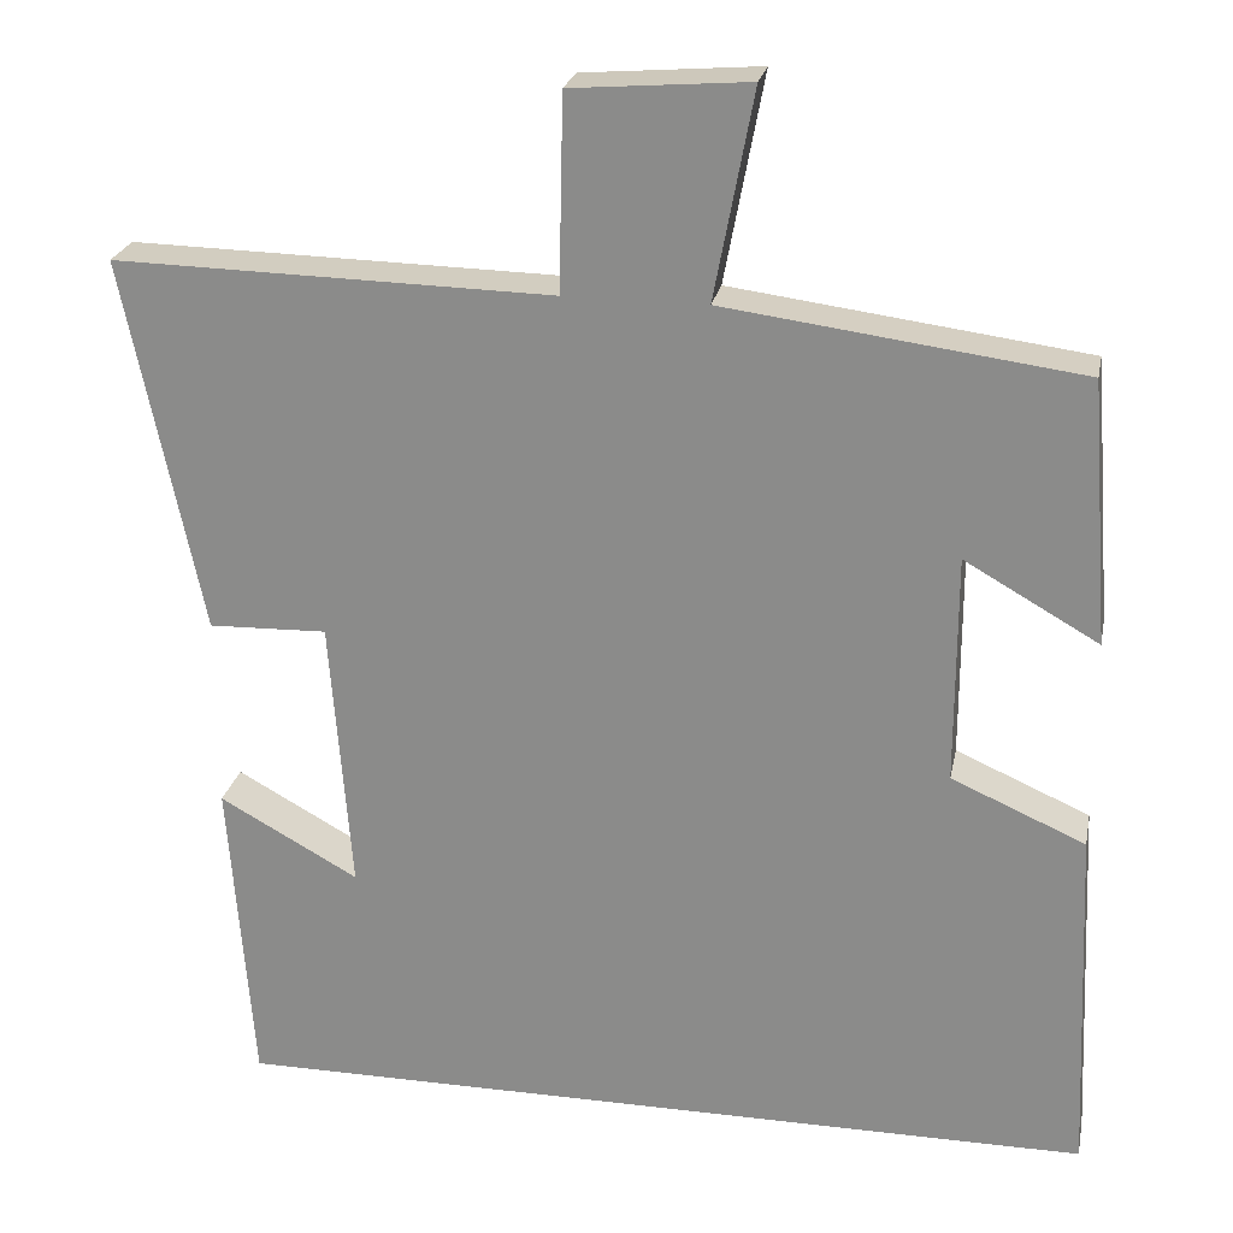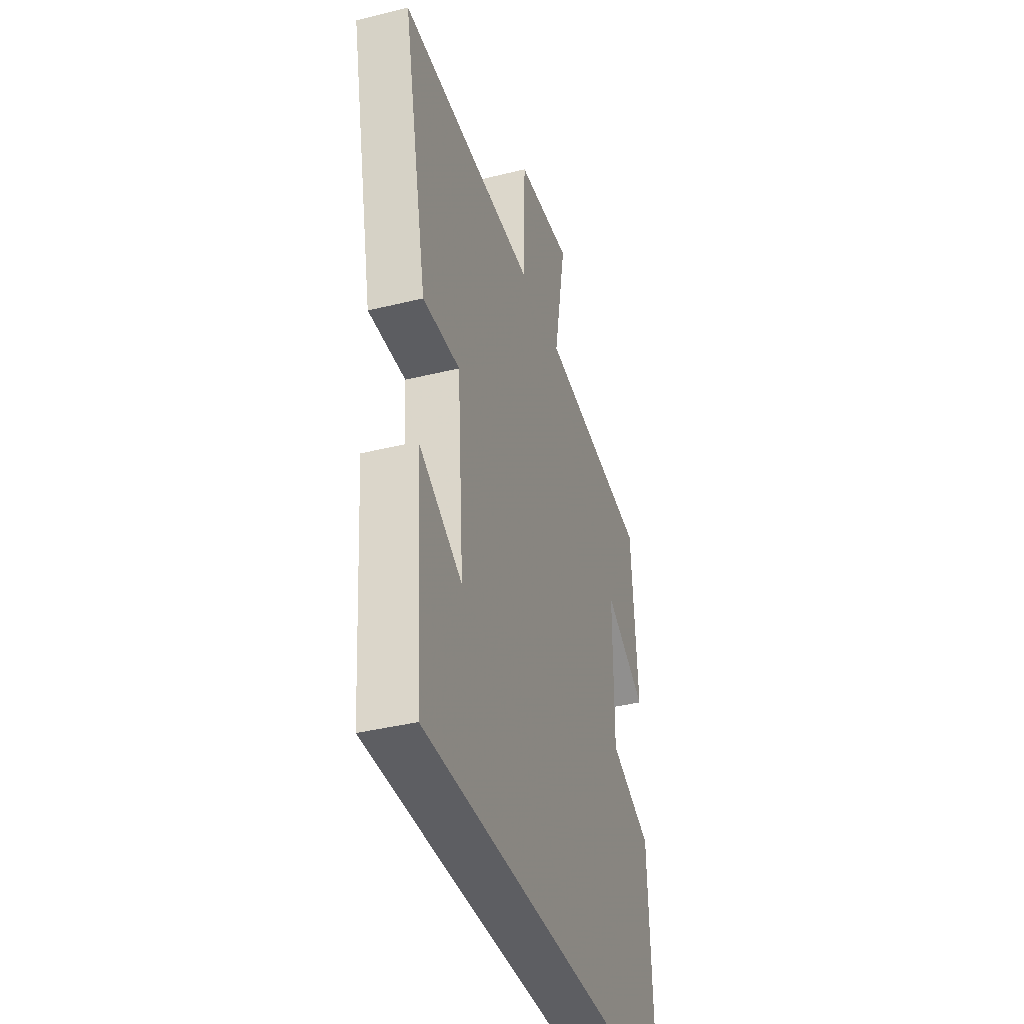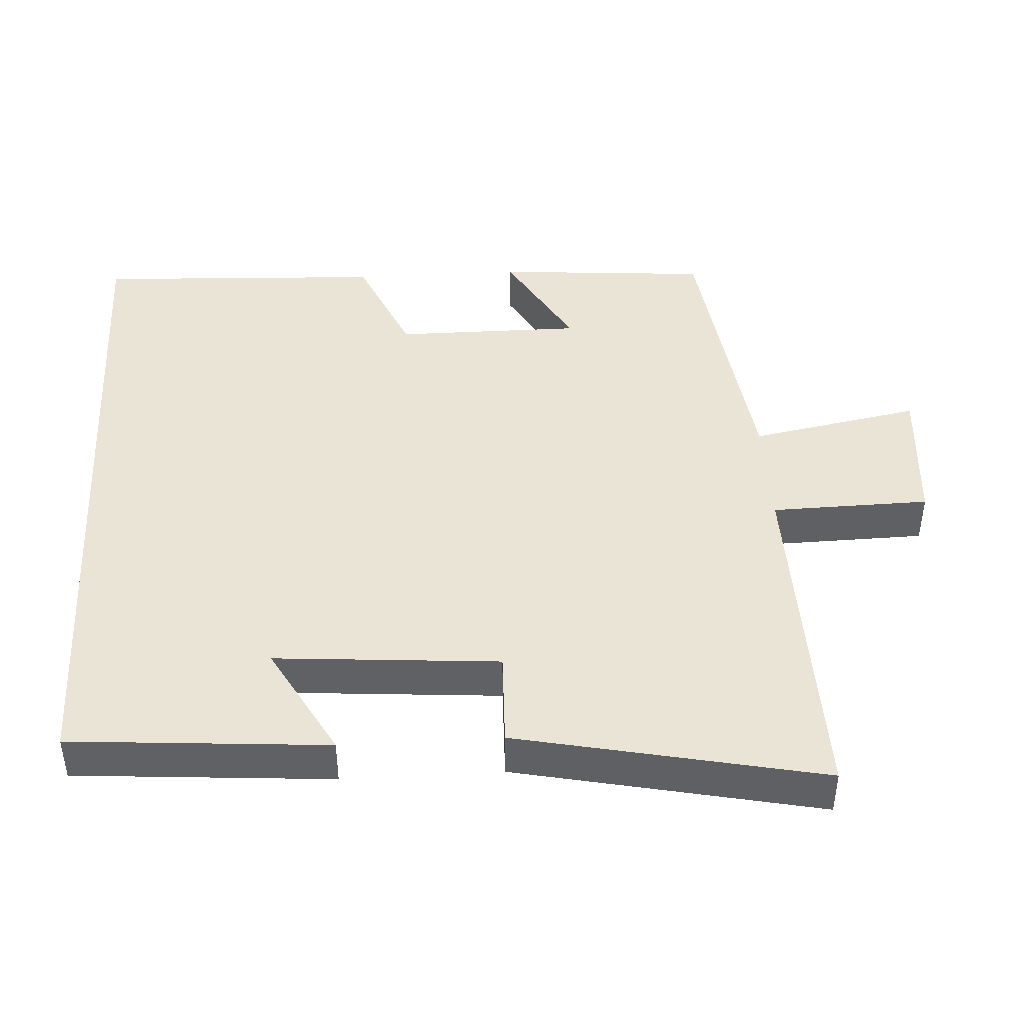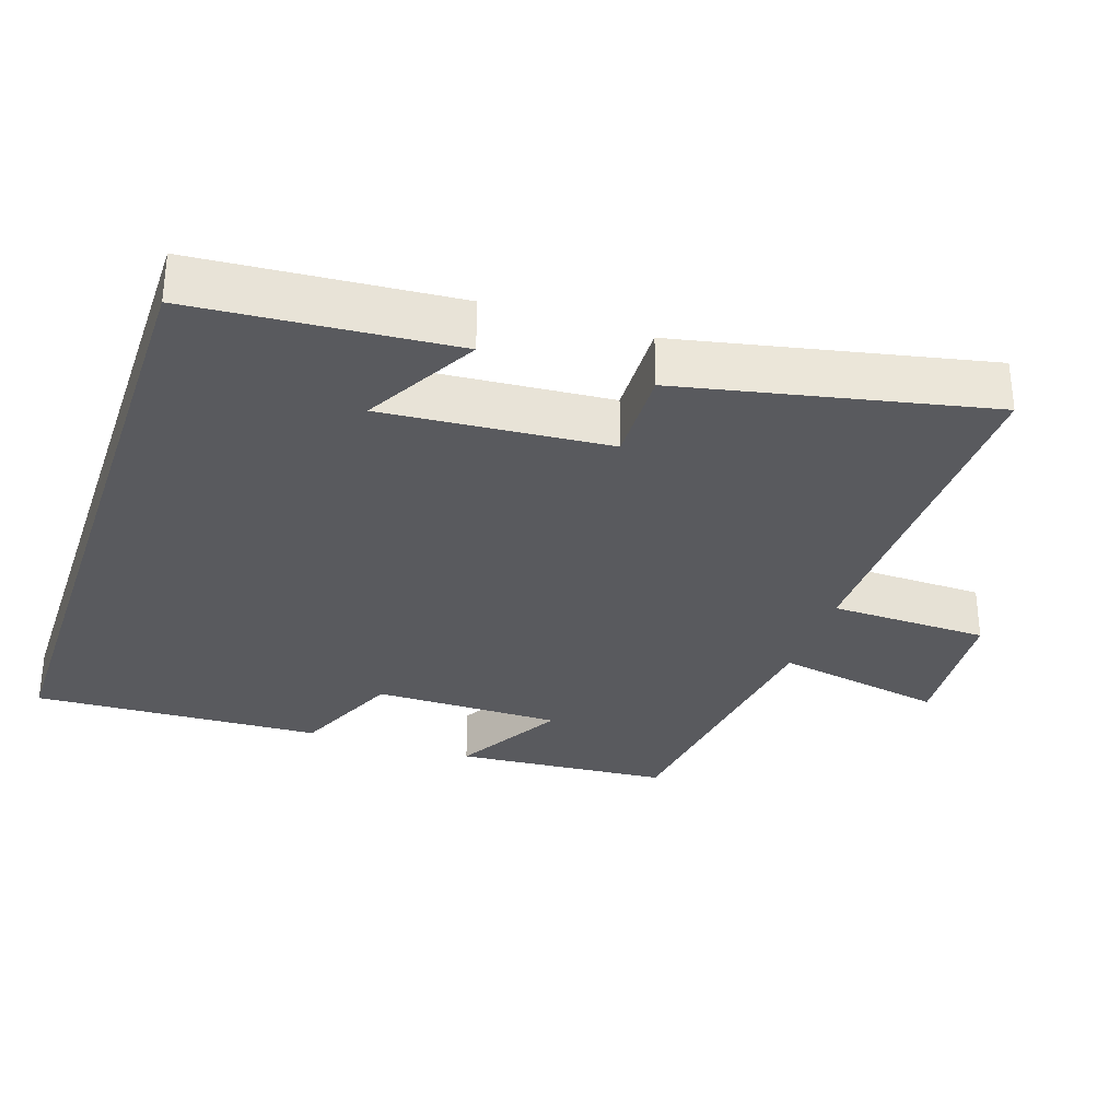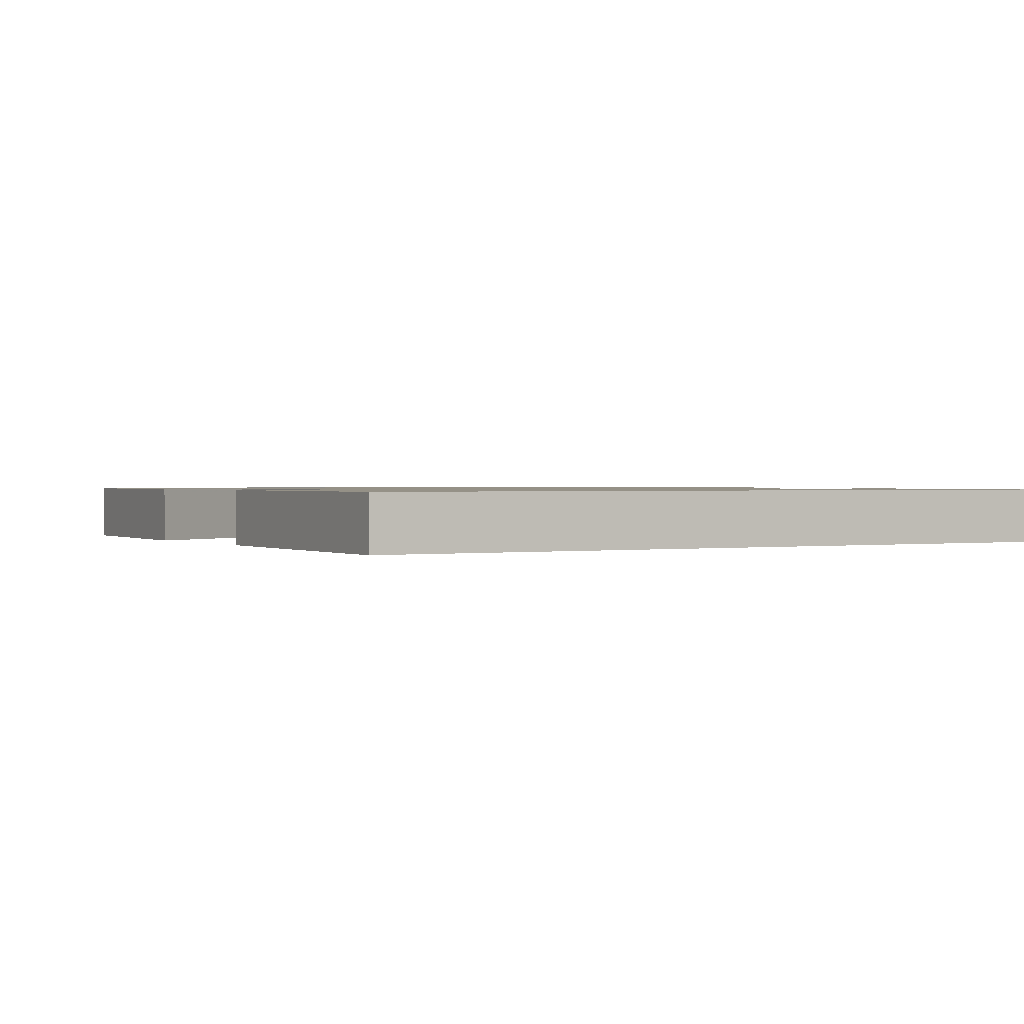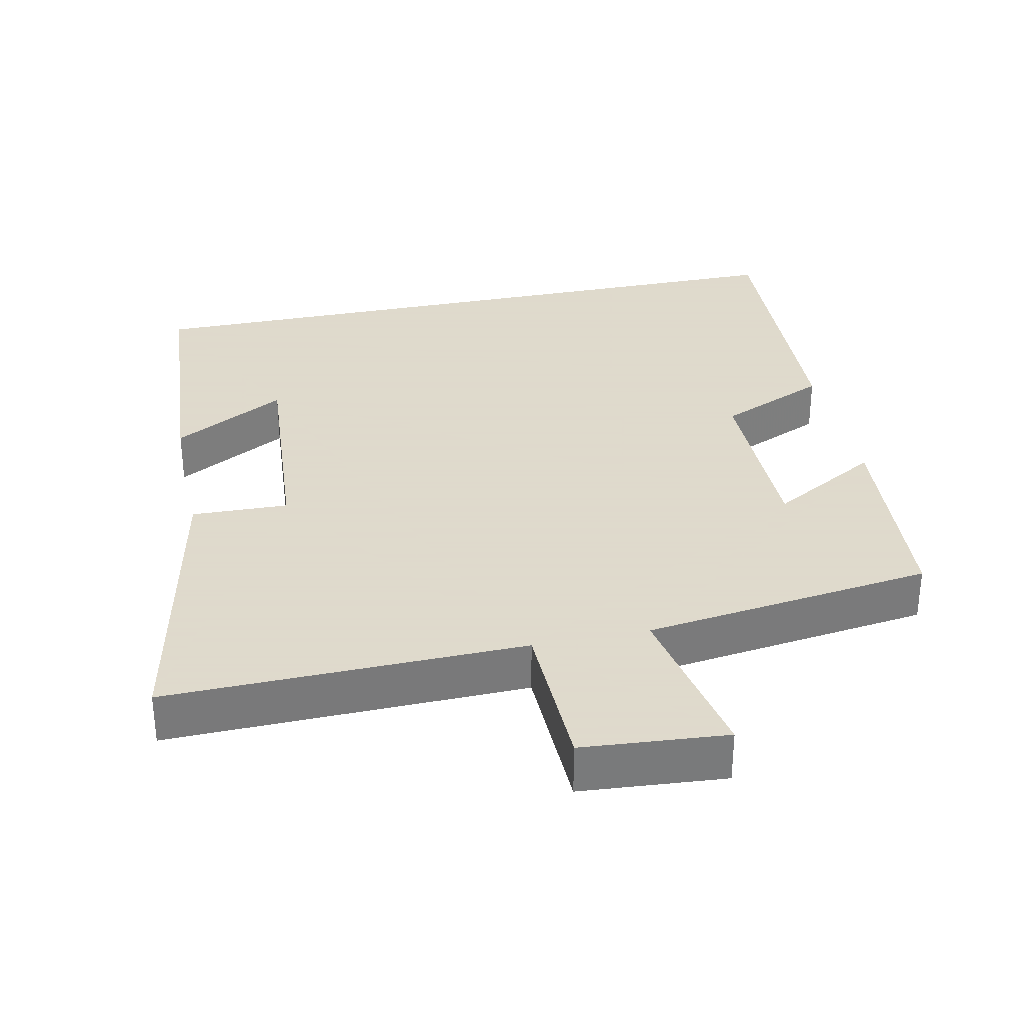
<metadata>
{"format":"obj","ext":"obj","renderer":"f3d","projection":"perspective","resolution":1024,"background":"white","views":[{"elev":23.9,"azim":11.2,"up":"+Z"},{"elev":-38.4,"azim":-72.6,"up":"+Z"},{"elev":43.7,"azim":-93.3,"up":"+Y"},{"elev":-31.6,"azim":-108.5,"up":"+Y"},{"elev":0.9,"azim":149.2,"up":"+Y"},{"elev":32.4,"azim":-12.0,"up":"+Y"}]}
</metadata>
<code>
v -0.589 0.07 0.51
v -0.09 0.07 0.5
v -0.085 0.07 0.722
v 0.117 0.07 0.738
v 0.072 0.07 0.5
v 0.477 0.07 0.447
v 0.5 0.07 0.147
v 0.347 0.07 0.234
v 0.347 0.07 -0.028
v 0.5 0.07 -0.095
v 0.518 0.07 -0.5
v -0.473 0.07 -0.5
v -0.5 0.07 -0.139
v -0.341 0.07 -0.227
v -0.365 0.07 0.087
v -0.5 0.07 0.083
v -0.589 0 0.51
v -0.09 0 0.5
v -0.085 0 0.722
v 0.117 0 0.738
v 0.072 0 0.5
v 0.477 0 0.447
v 0.5 0 0.147
v 0.347 0 0.234
v 0.347 0 -0.028
v 0.5 0 -0.095
v 0.518 0 -0.5
v -0.473 0 -0.5
v -0.5 0 -0.139
v -0.341 0 -0.227
v -0.365 0 0.087
v -0.5 0 0.083
f 15 16 1 2
f 14 15 2
f 12 13 14
f 10 11 12 14
f 9 10 14
f 8 9 14 2
f 5 6 7 8
f 5 8 2
f 2 3 4 5
f 18 17 32 31
f 18 31 30
f 30 29 28
f 30 28 27 26
f 30 26 25
f 18 30 25 24
f 24 23 22 21
f 18 24 21
f 21 20 19 18
f 1 17 18 2
f 2 18 19 3
f 3 19 20 4
f 4 20 21 5
f 5 21 22 6
f 6 22 23 7
f 7 23 24 8
f 8 24 25 9
f 9 25 26 10
f 10 26 27 11
f 11 27 28 12
f 12 28 29 13
f 13 29 30 14
f 14 30 31 15
f 15 31 32 16
f 16 32 17 1

</code>
